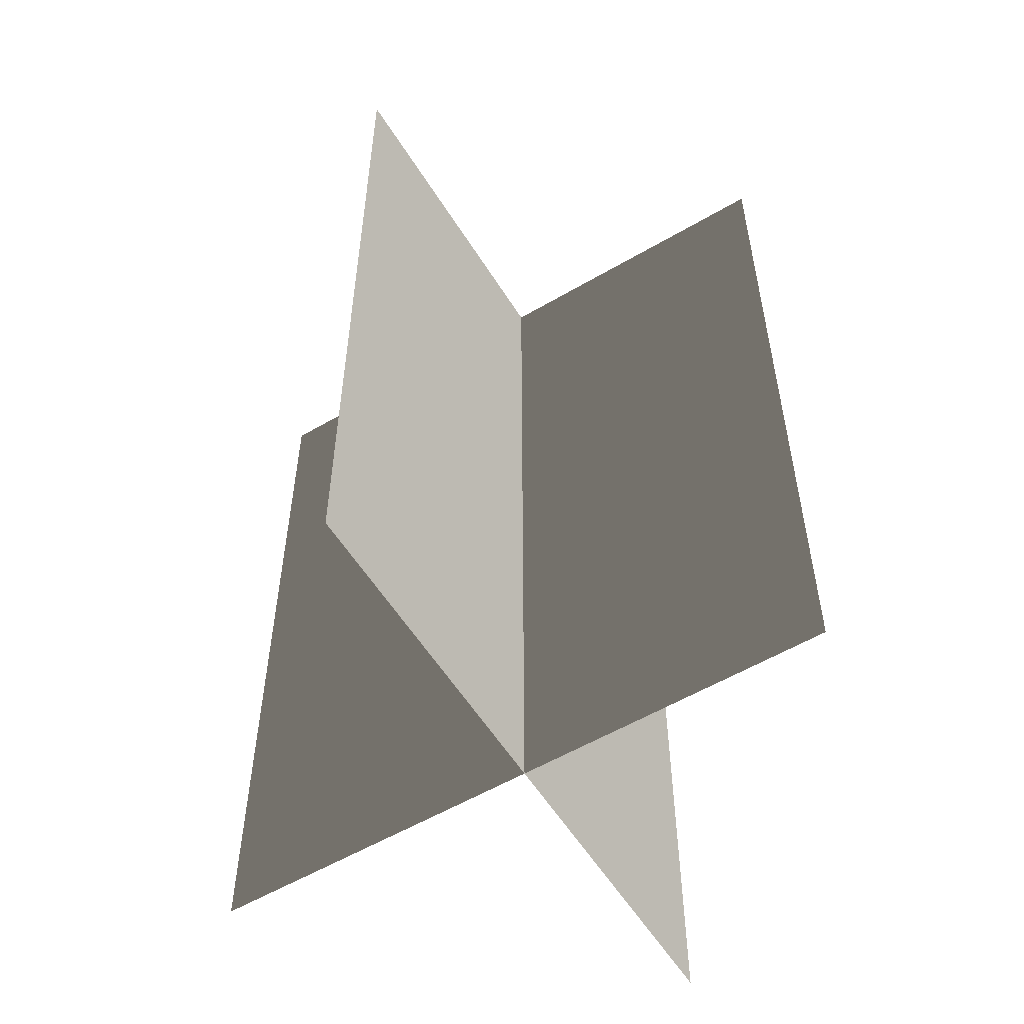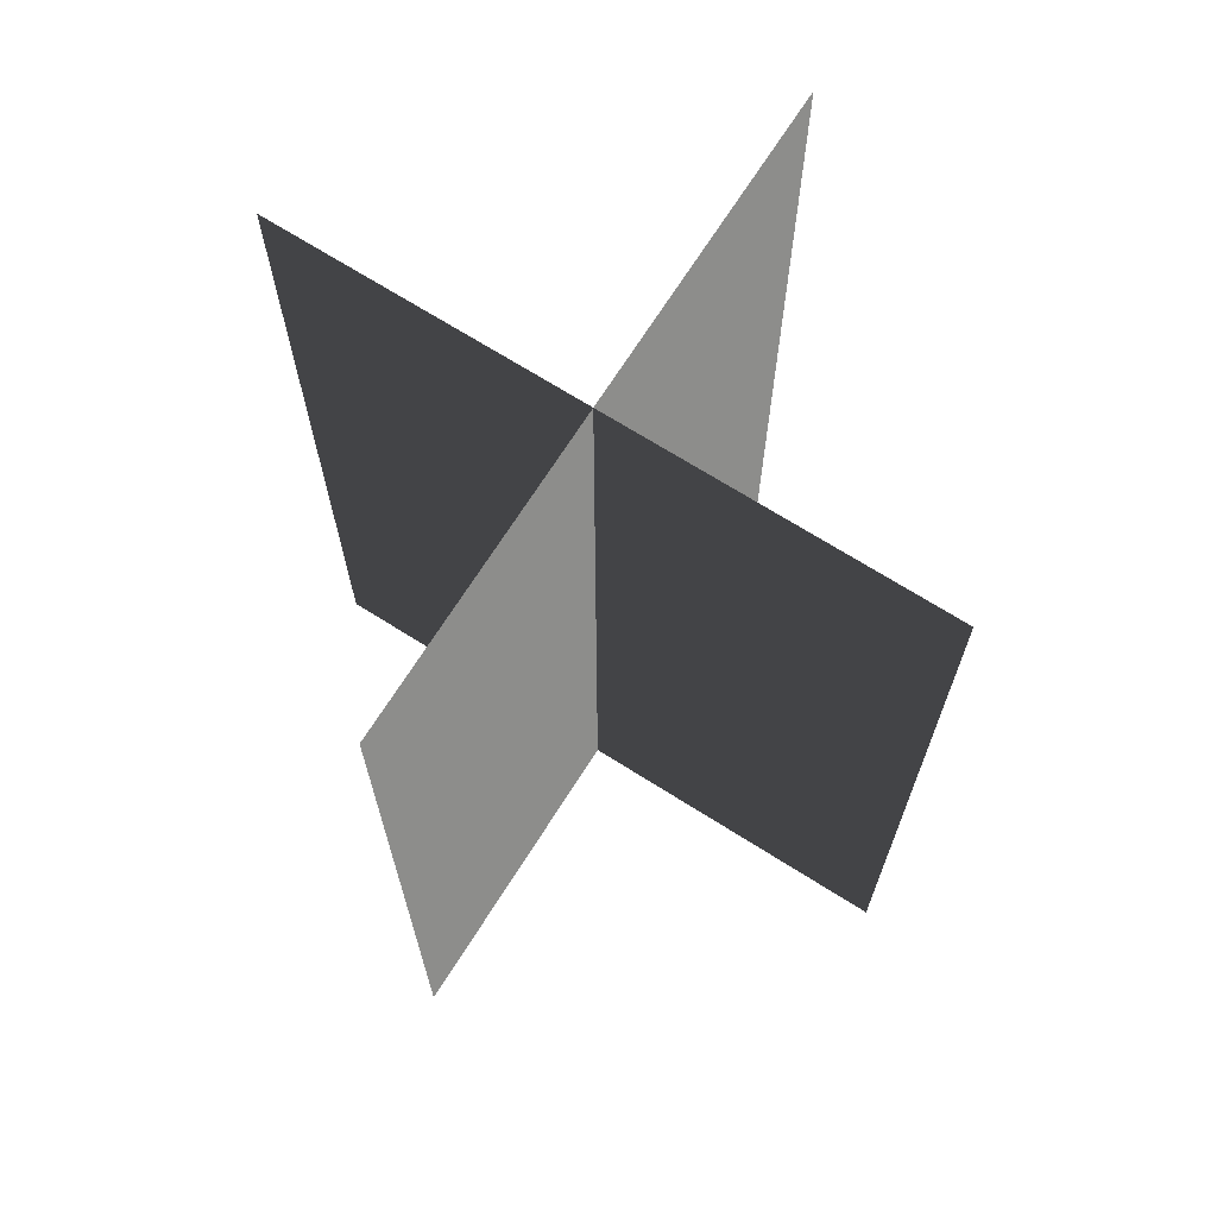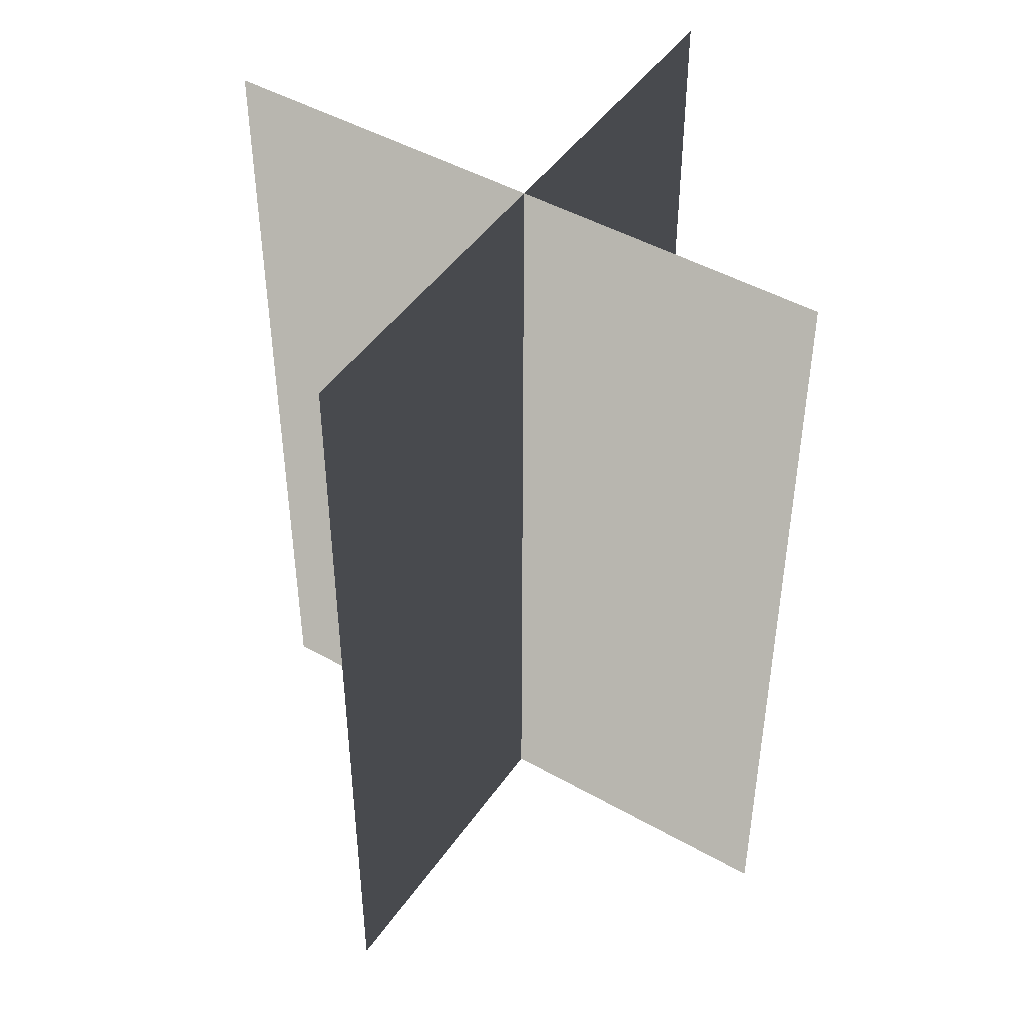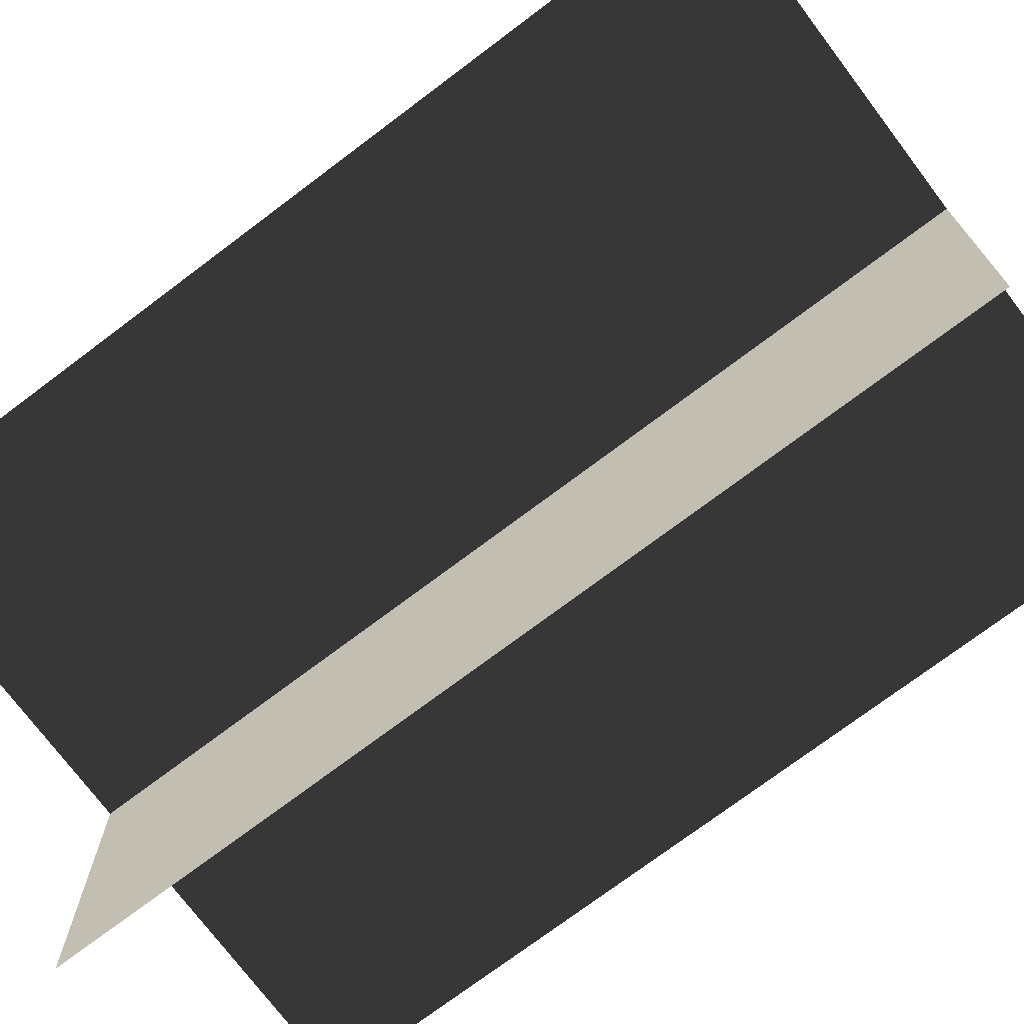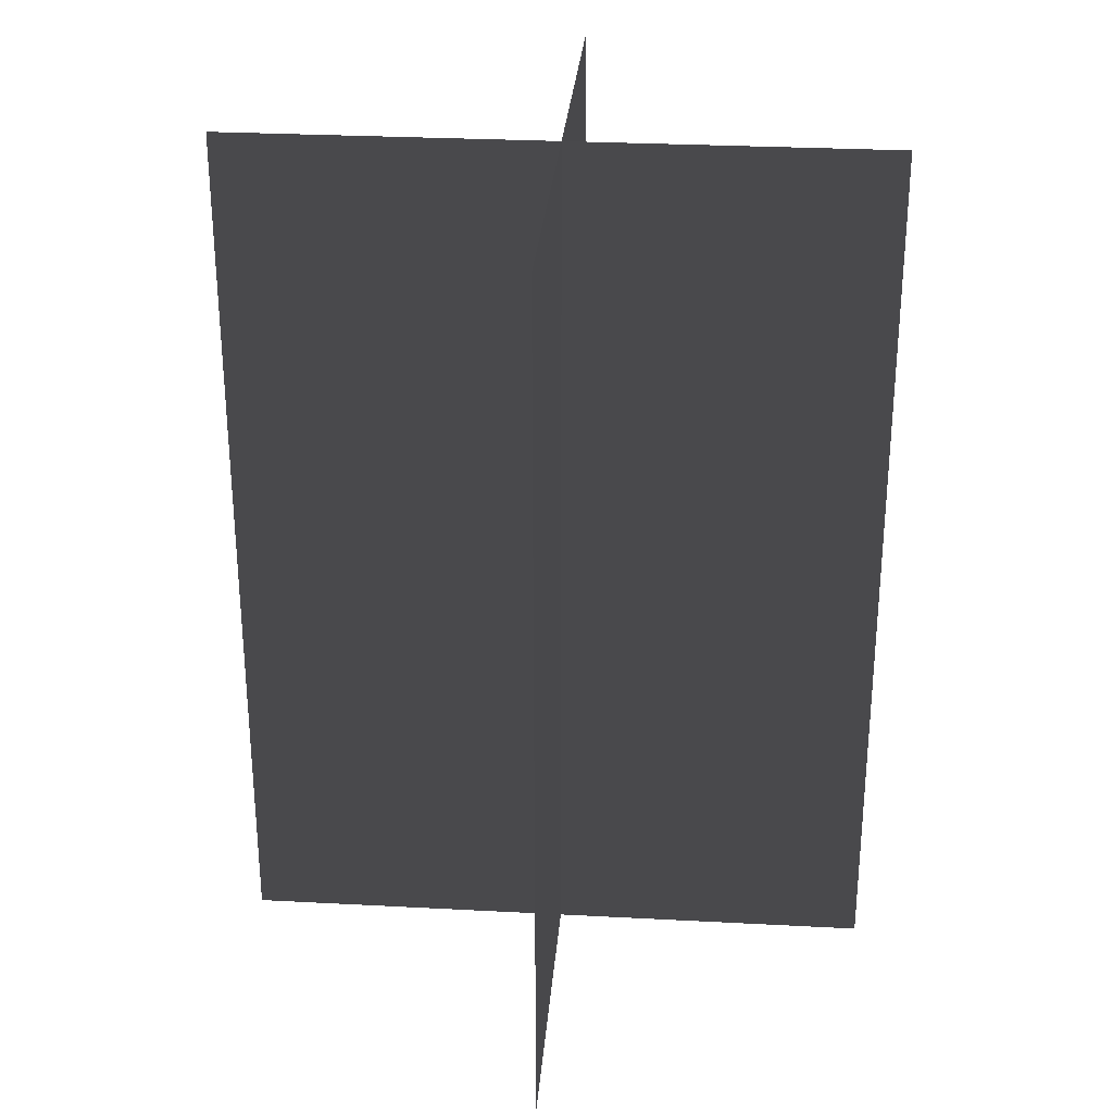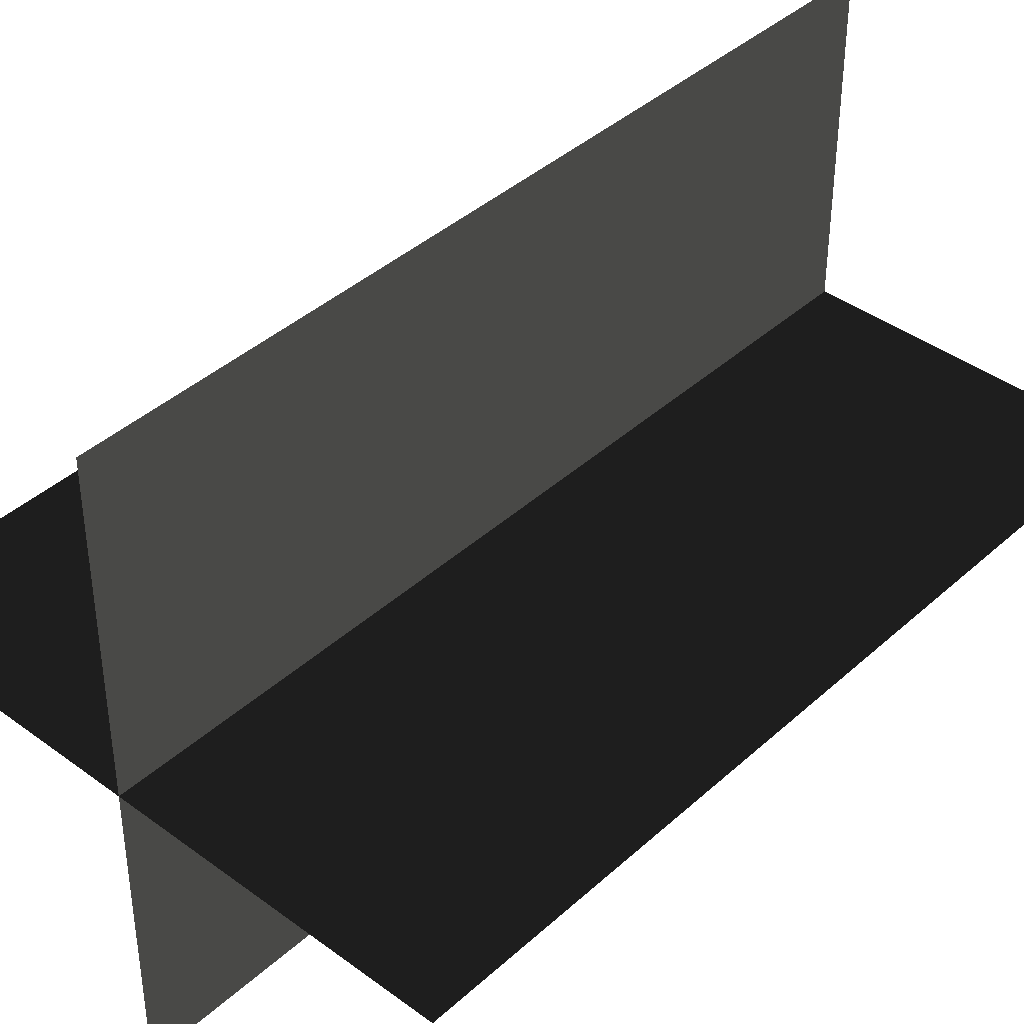
<metadata>
{"format":"obj","ext":"obj","renderer":"f3d","projection":"perspective","resolution":1024,"background":"white","views":[{"elev":-56.4,"azim":-58.5,"up":"+Z"},{"elev":69.7,"azim":122.3,"up":"+Z"},{"elev":46.4,"azim":-57.1,"up":"+Z"},{"elev":-73.9,"azim":-53.0,"up":"+Y"},{"elev":29.1,"azim":4.5,"up":"+Z"},{"elev":40.4,"azim":-137.8,"up":"+Y"}]}
</metadata>
<code>
v 0.005385 0.1548 1.91e-06
v 0.005385 0.1548 0.4323
v 0.005385 -0.1631 1.867e-06
v 0.005385 -0.1631 0.4323
v -0.1562 -0.009192 1.888e-06
v -0.1562 -0.009192 0.4323
v 0.1616 -0.009192 1.888e-06
v 0.1616 -0.009192 0.4323
g Palm_Tree_23374_587
f 1 3 2
f 2 3 4
f 5 7 6
f 6 7 8

</code>
